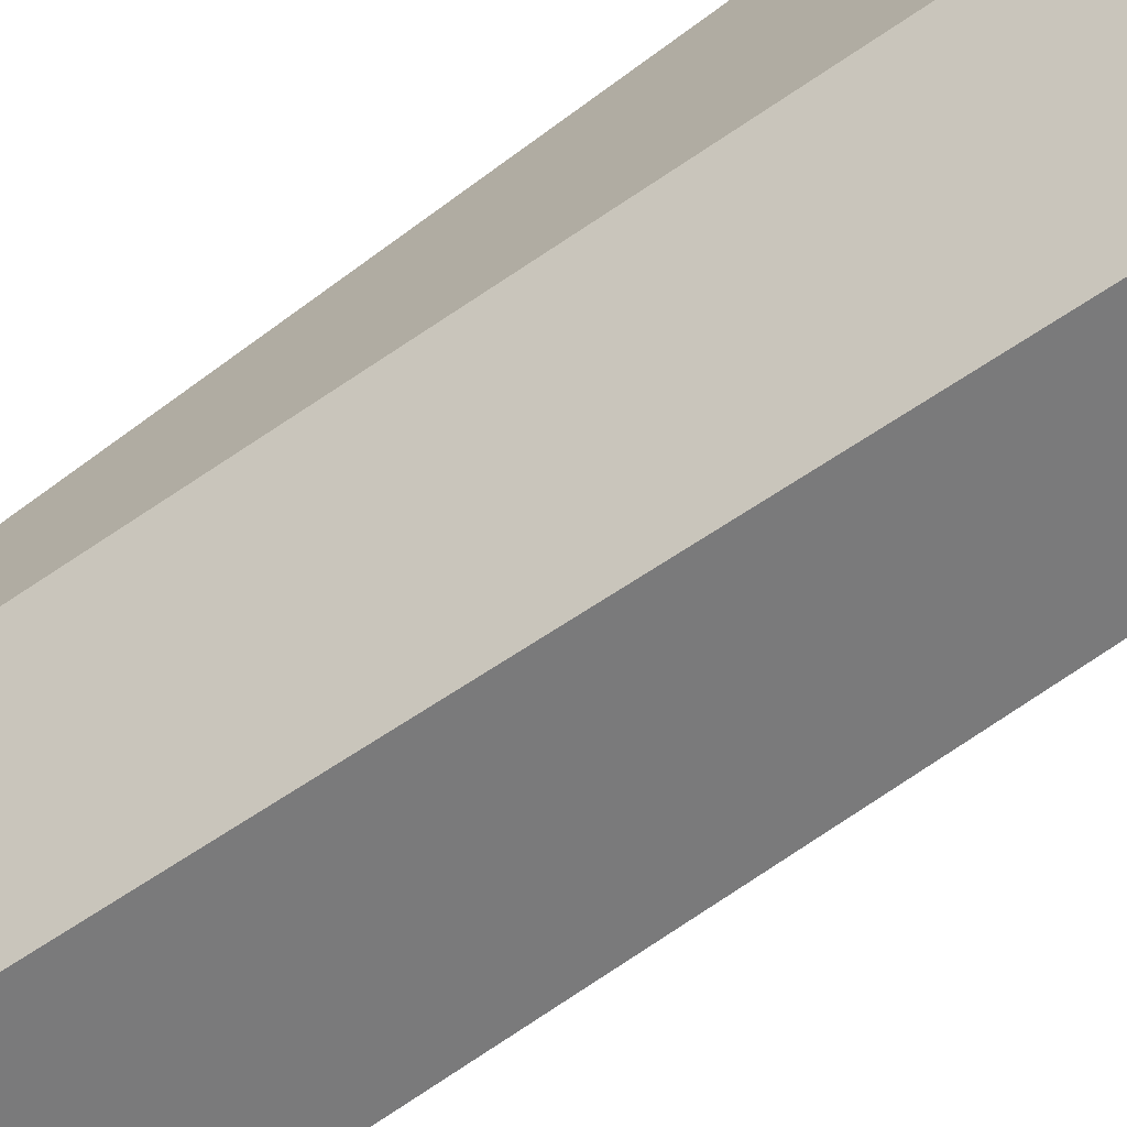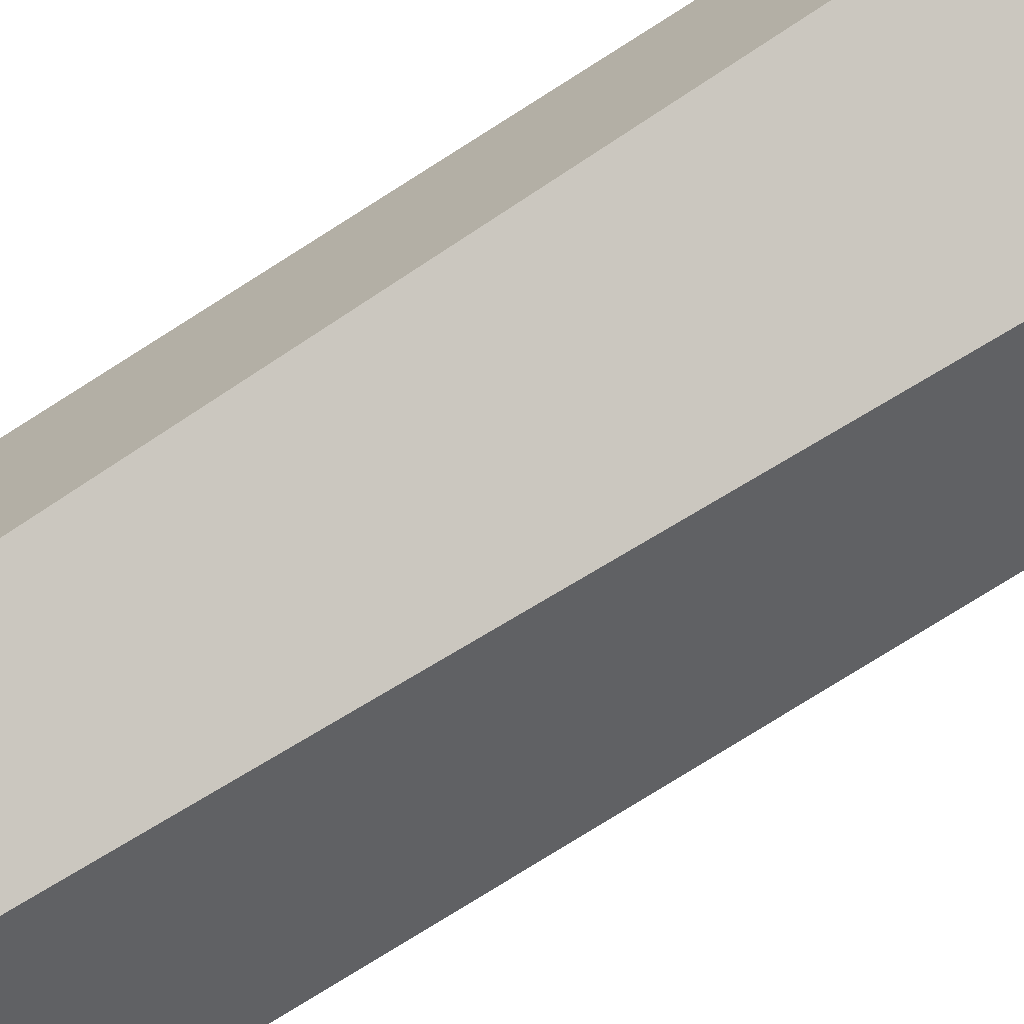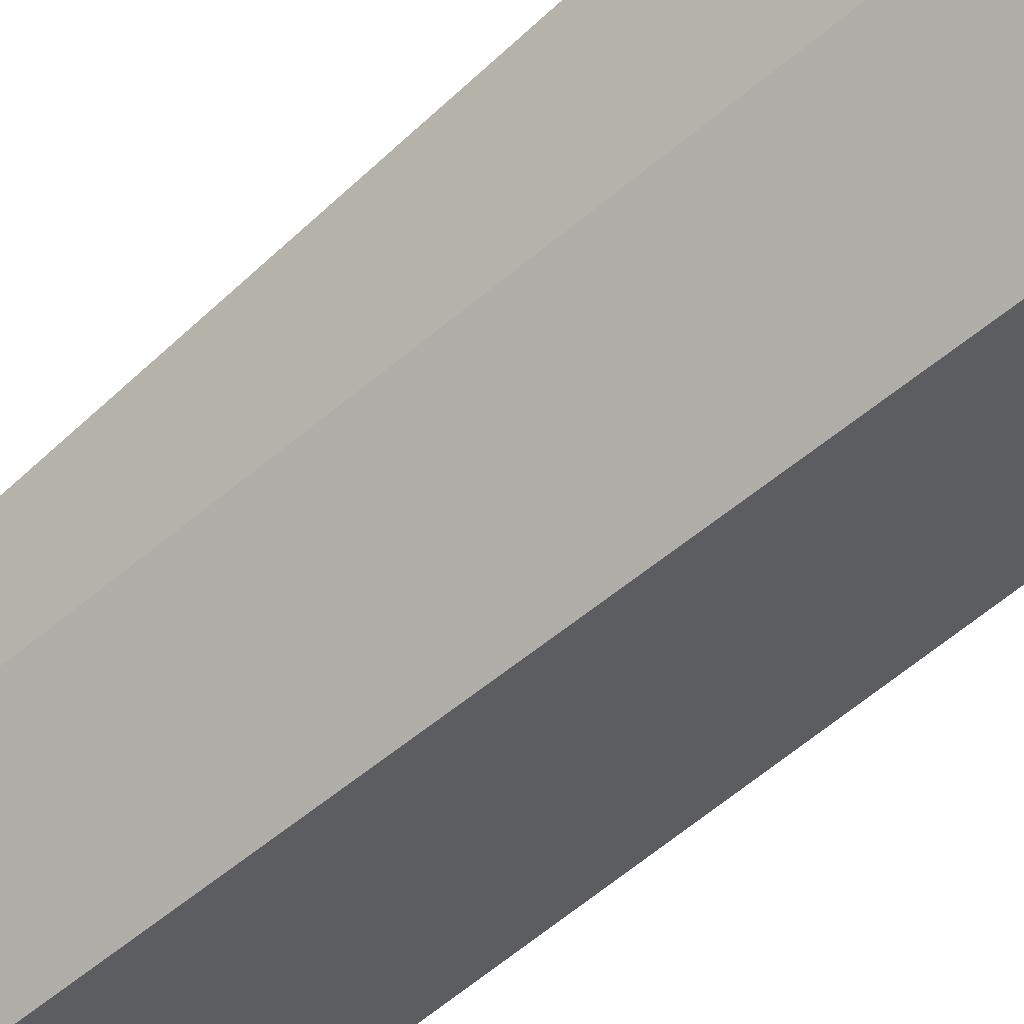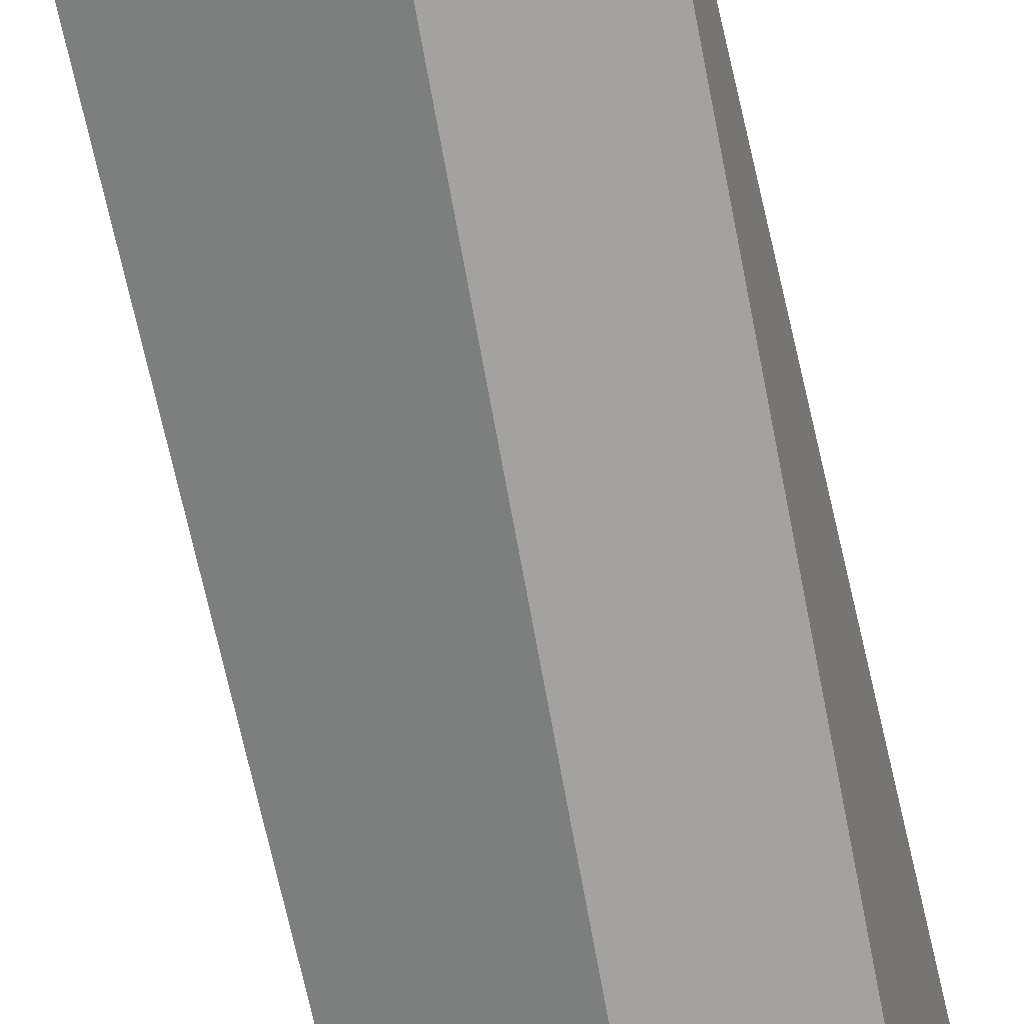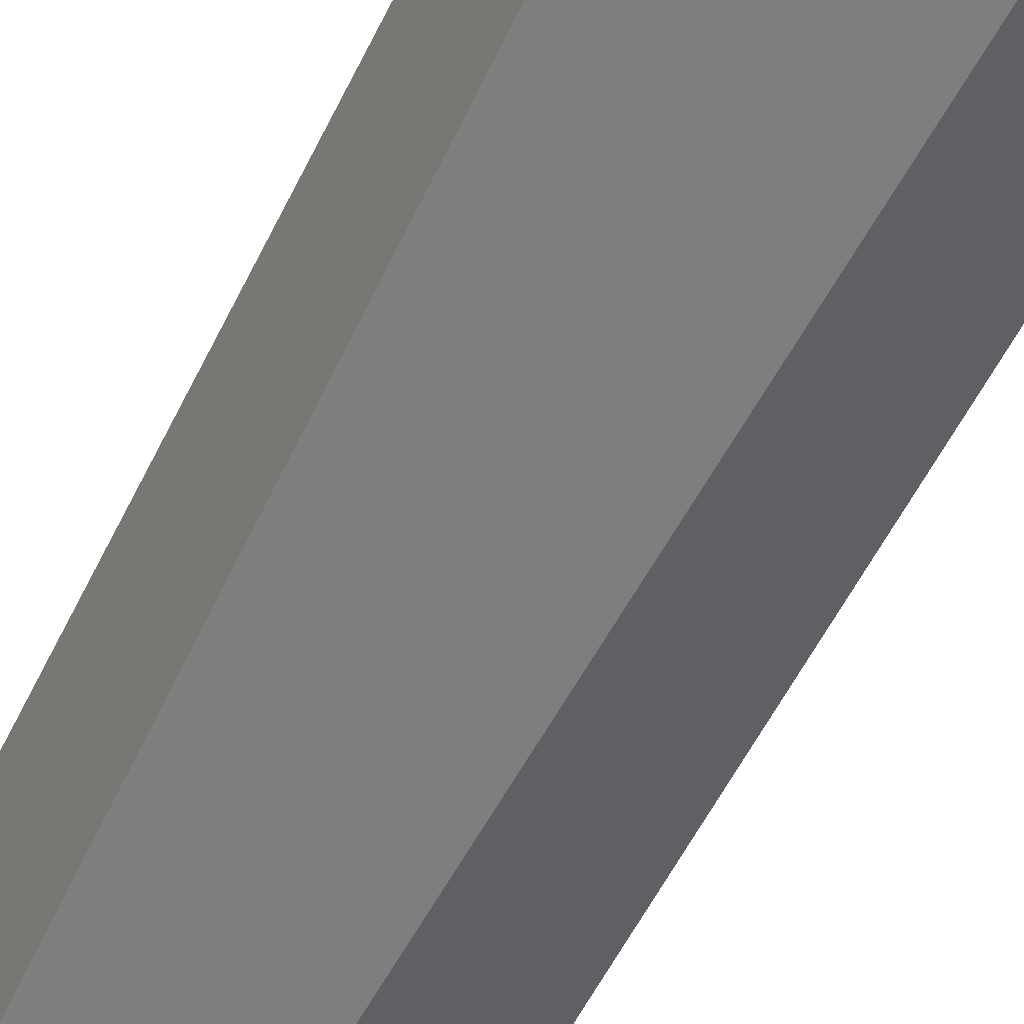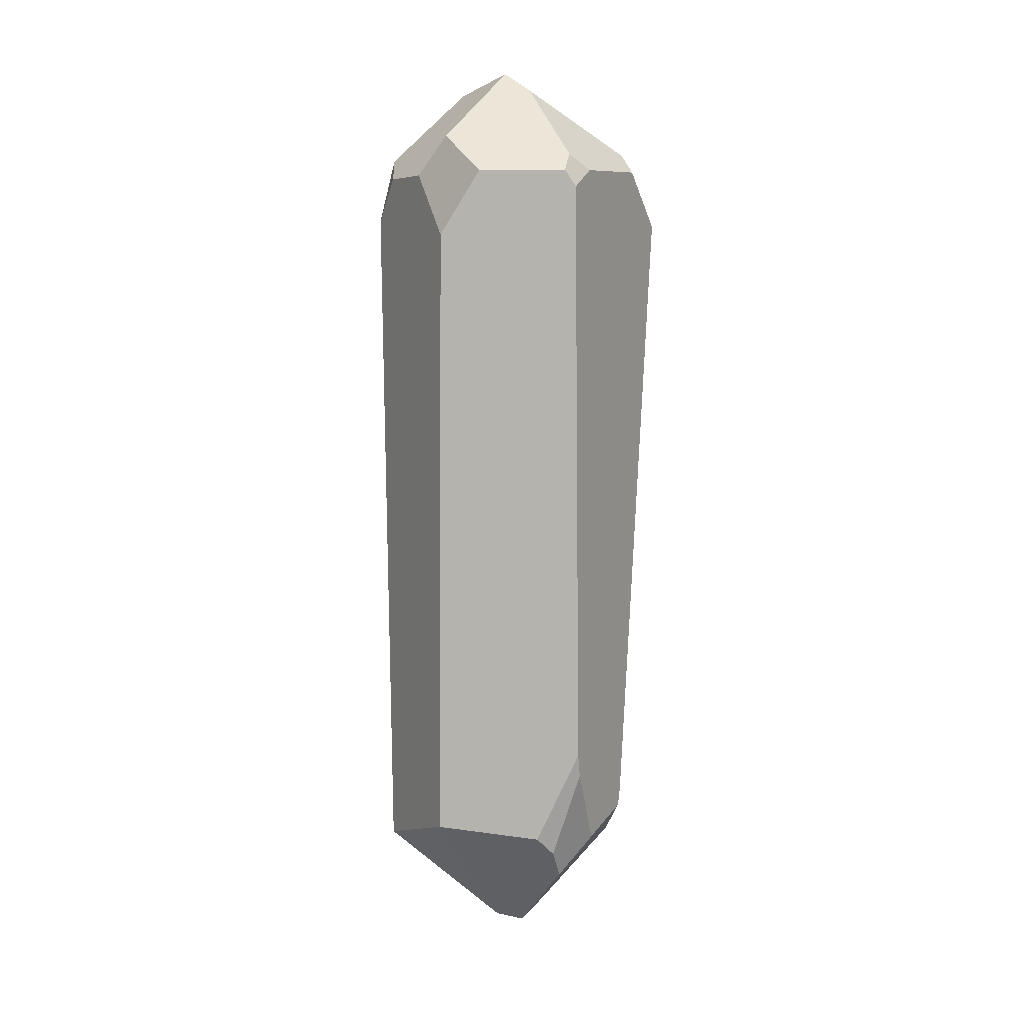
<metadata>
{"format":"obj","ext":"obj","renderer":"f3d","projection":"perspective","resolution":1024,"background":"white","views":[{"elev":-76.9,"azim":124.2,"up":"+Z"},{"elev":-78.4,"azim":-57.4,"up":"+Z"},{"elev":-60.7,"azim":131.7,"up":"+Z"},{"elev":-67.4,"azim":11.8,"up":"+Z"},{"elev":-53.1,"azim":-24.5,"up":"+Z"},{"elev":8.3,"azim":-35.3,"up":"+Y"}]}
</metadata>
<code>
o Crystal02_Untitled.012_Crystal02_Untitled.001
v 0.3521 4.543 -0.5205
v 0.3521 4.543 -0.5205
v 0.3521 4.543 -0.5205
v 0.4688 4.48 -0.4568
v 0.4688 4.48 -0.4568
v 0.4688 4.48 -0.4568
v 0.5238 0.6253 -0.4245
v 0.5238 0.6253 -0.4245
v 0.5238 0.6253 -0.4245
v 0.5238 0.6253 -0.4245
v 0.03633 0.5919 -0.7838
v 0.03633 0.5919 -0.7838
v 0.03633 0.5919 -0.7838
v 0.03633 0.5919 -0.7838
v -0.08535 4.432 -0.772
v -0.08535 4.432 -0.772
v -0.08535 4.432 -0.772
v 0.1332 4.537 -0.6428
v 0.1332 4.537 -0.6428
v 0.1332 4.537 -0.6428
v -0.596 4.636 -0.5118
v -0.596 4.636 -0.5118
v -0.596 4.636 -0.5118
v -0.5729 4.524 -0.5952
v -0.5729 4.524 -0.5952
v -0.5729 4.524 -0.5952
v -0.662 4.288 -0.5697
v -0.662 4.288 -0.5697
v -0.662 4.288 -0.5697
v -0.6752 4.527 -0.4014
v -0.6752 4.527 -0.4014
v -0.6752 4.527 -0.4014
v -0.6829 0.558 -0.454
v -0.6829 0.558 -0.454
v -0.6829 0.558 -0.454
v -0.6829 0.558 -0.454
v -0.01591 -0.02035 -0.02017
v -0.01591 -0.02035 -0.02017
v -0.01591 -0.02035 -0.02017
v -0.01591 -0.02035 -0.02017
v -0.2033 0.05678 -0.02109
v -0.2033 0.05678 -0.02109
v -0.2033 0.05678 -0.02109
v -0.7478 0.7678 0.1732
v -0.7478 0.7678 0.1732
v -0.7478 0.7678 0.1732
v -0.7478 0.7678 0.1732
v 0.4554 0.5477 0.2221
v 0.4554 0.5477 0.2221
v 0.4554 0.5477 0.2221
v 0.5199 0.6432 0.1887
v 0.5199 0.6432 0.1887
v 0.5199 0.6432 0.1887
v 0.5168 0.8027 0.2805
v 0.5168 0.8027 0.2805
v 0.5168 0.8027 0.2805
v 0.4711 0.7169 0.3208
v 0.4711 0.7169 0.3208
v 0.4711 0.7169 0.3208
v 0.1459 0.07359 -0.03234
v 0.1459 0.07359 -0.03234
v 0.1459 0.07359 -0.03234
v 0.4886 4.551 -0.245
v 0.4886 4.551 -0.245
v 0.4886 4.551 -0.245
v 0.5269 4.557 0.0894
v 0.5269 4.557 0.0894
v 0.5269 4.557 0.0894
v 0.6006 4.255 0.4306
v 0.6006 4.255 0.4306
v 0.6006 4.255 0.4306
v -0.2027 0.6014 0.5541
v -0.2027 0.6014 0.5541
v -0.2027 0.6014 0.5541
v -0.08414 0.4231 0.4582
v -0.08414 0.4231 0.4582
v -0.08414 0.4231 0.4582
v 0.06372 0.6629 0.5771
v 0.06372 0.6629 0.5771
v 0.06372 0.6629 0.5771
v -0.1116 1.093 0.6889
v -0.1116 1.093 0.6889
v -0.1116 1.093 0.6889
v 0.4074 4.562 0.4781
v 0.4074 4.562 0.4781
v 0.4074 4.562 0.4781
v -0.03558 4.558 0.649
v -0.03558 4.558 0.649
v -0.03558 4.558 0.649
v -0.173 4.464 0.7023
v -0.173 4.464 0.7023
v -0.173 4.464 0.7023
v -0.1267 1.218 0.6928
v -0.1267 1.218 0.6928
v -0.1267 1.218 0.6928
v -0.3119 0.7077 0.5462
v -0.3119 0.7077 0.5462
v -0.3119 0.7077 0.5462
v 0.432 4.663 0.3506
v 0.432 4.663 0.3506
v 0.432 4.663 0.3506
v 0.2257 4.755 -0.3018
v 0.2257 4.755 -0.3018
v 0.2257 4.755 -0.3018
v -0.1368 5.128 -0.02444
v -0.1368 5.128 -0.02444
v -0.1368 5.128 -0.02444
v -0.1368 5.128 -0.02444
v -0.05494 5.029 0.1048
v -0.05494 5.029 0.1048
v -0.05494 5.029 0.1048
v -0.166 4.644 0.6319
v -0.166 4.644 0.6319
v -0.166 4.644 0.6319
v -0.1911 4.875 -0.4463
v -0.1911 4.875 -0.4463
v -0.1911 4.875 -0.4463
v -0.2352 5.018 -0.3145
v -0.2352 5.018 -0.3145
v -0.2352 5.018 -0.3145
v -0.3049 4.528 -0.7113
v -0.3049 4.528 -0.7113
v -0.3049 4.528 -0.7113
v -0.6216 4.552 0.4161
v -0.6216 4.552 0.4161
v -0.6216 4.552 0.4161
v -0.6275 4.753 0.09388
v -0.6275 4.753 0.09388
v -0.6275 4.753 0.09388
v -0.7073 4.537 -0.06948
v -0.7073 4.537 -0.06948
v -0.7073 4.537 -0.06948
v -0.7564 4.203 0.2302
v -0.7564 4.203 0.2302
v -0.7564 4.203 0.2302
v -0.2274 4.555 0.6749
v -0.2274 4.555 0.6749
v -0.2274 4.555 0.6749
f 45 34 41
f 9 52 50
f 9 50 62
f 20 2 4
f 4 8 14
f 14 17 20
f 4 14 20
f 21 24 28
f 21 28 31
f 36 12 38
f 36 38 43
f 49 51 55
f 49 55 59
f 13 7 60
f 13 60 39
f 10 6 65
f 65 68 71
f 71 56 53
f 53 10 65
f 65 71 53
f 74 76 78
f 74 78 82
f 61 48 58
f 58 80 77
f 77 40 61
f 58 77 61
f 54 69 85
f 85 89 92
f 92 95 83
f 83 79 57
f 57 54 85
f 85 92 83
f 85 83 57
f 37 75 72
f 72 97 47
f 47 42 37
f 72 47 37
f 94 98 73
f 94 73 81
f 111 100 66
f 66 64 104
f 104 108 111
f 66 104 111
f 110 114 88
f 88 84 99
f 88 99 110
f 107 102 1
f 1 19 117
f 117 120 107
f 1 117 107
f 119 115 122
f 122 26 23
f 122 23 119
f 25 121 15
f 15 11 35
f 35 29 25
f 15 35 25
f 124 127 131
f 124 131 134
f 118 22 32
f 32 132 128
f 128 105 118
f 32 128 118
f 130 30 27
f 27 33 44
f 44 133 130
f 27 44 130
f 136 125 135
f 135 46 96
f 96 93 90
f 90 136 135
f 135 96 90
f 106 129 126
f 126 137 112
f 112 109 106
f 126 112 106
f 113 138 91
f 113 91 87
f 70 67 101
f 70 101 86
f 103 63 5
f 103 5 3
f 16 123 116
f 16 116 18

</code>
